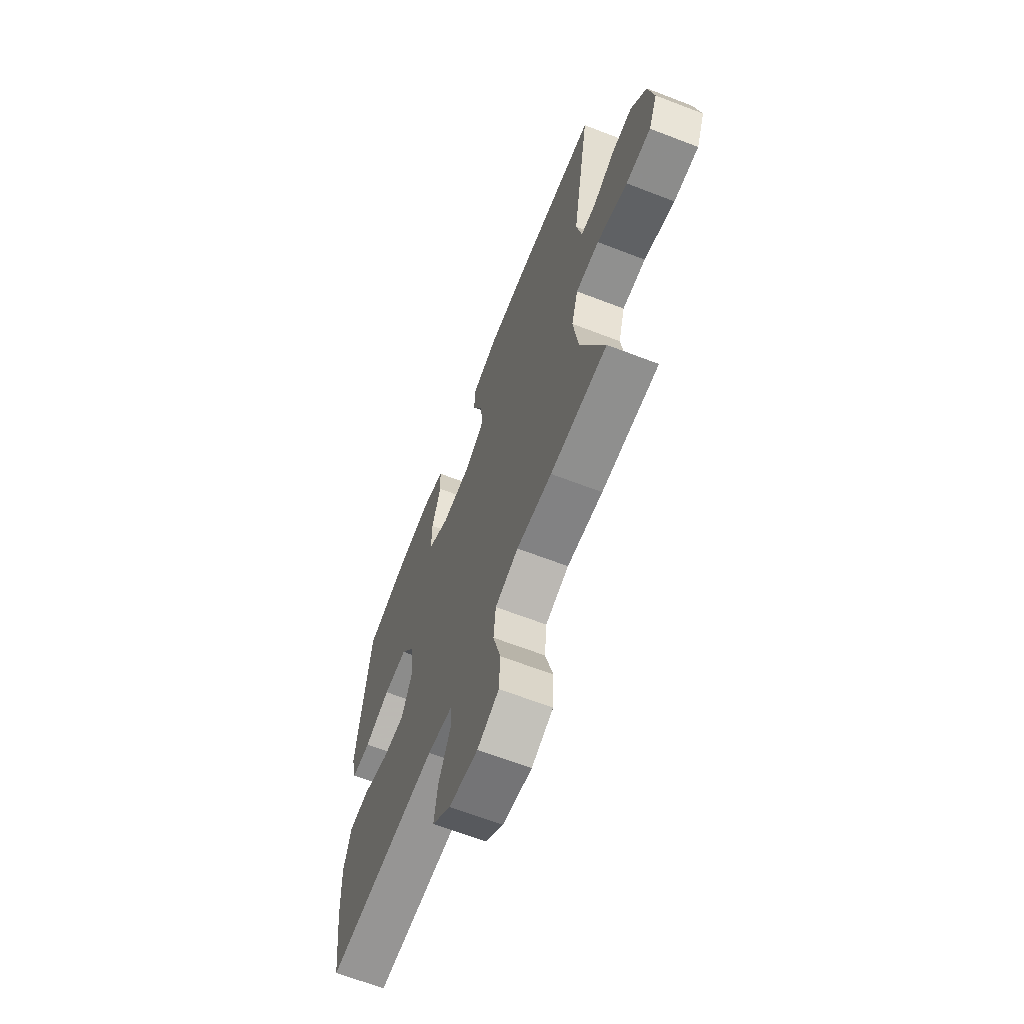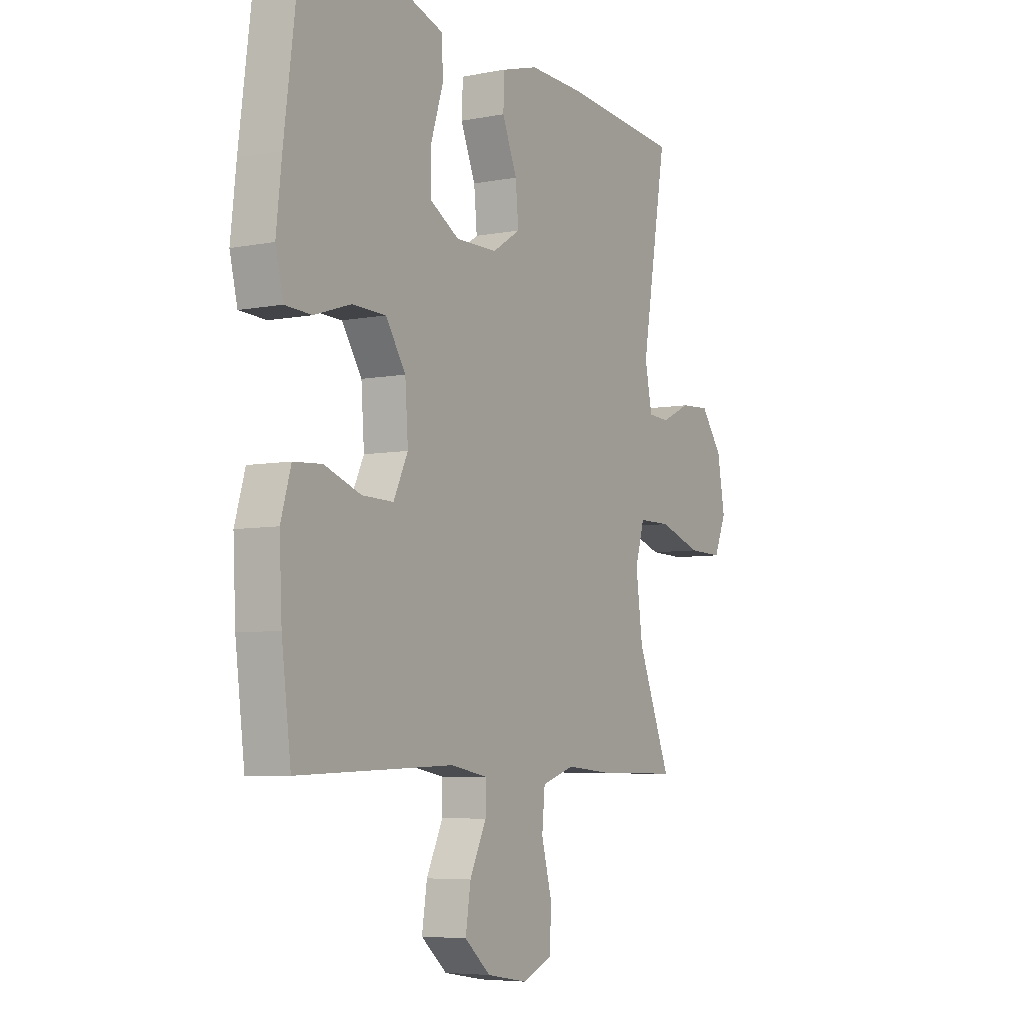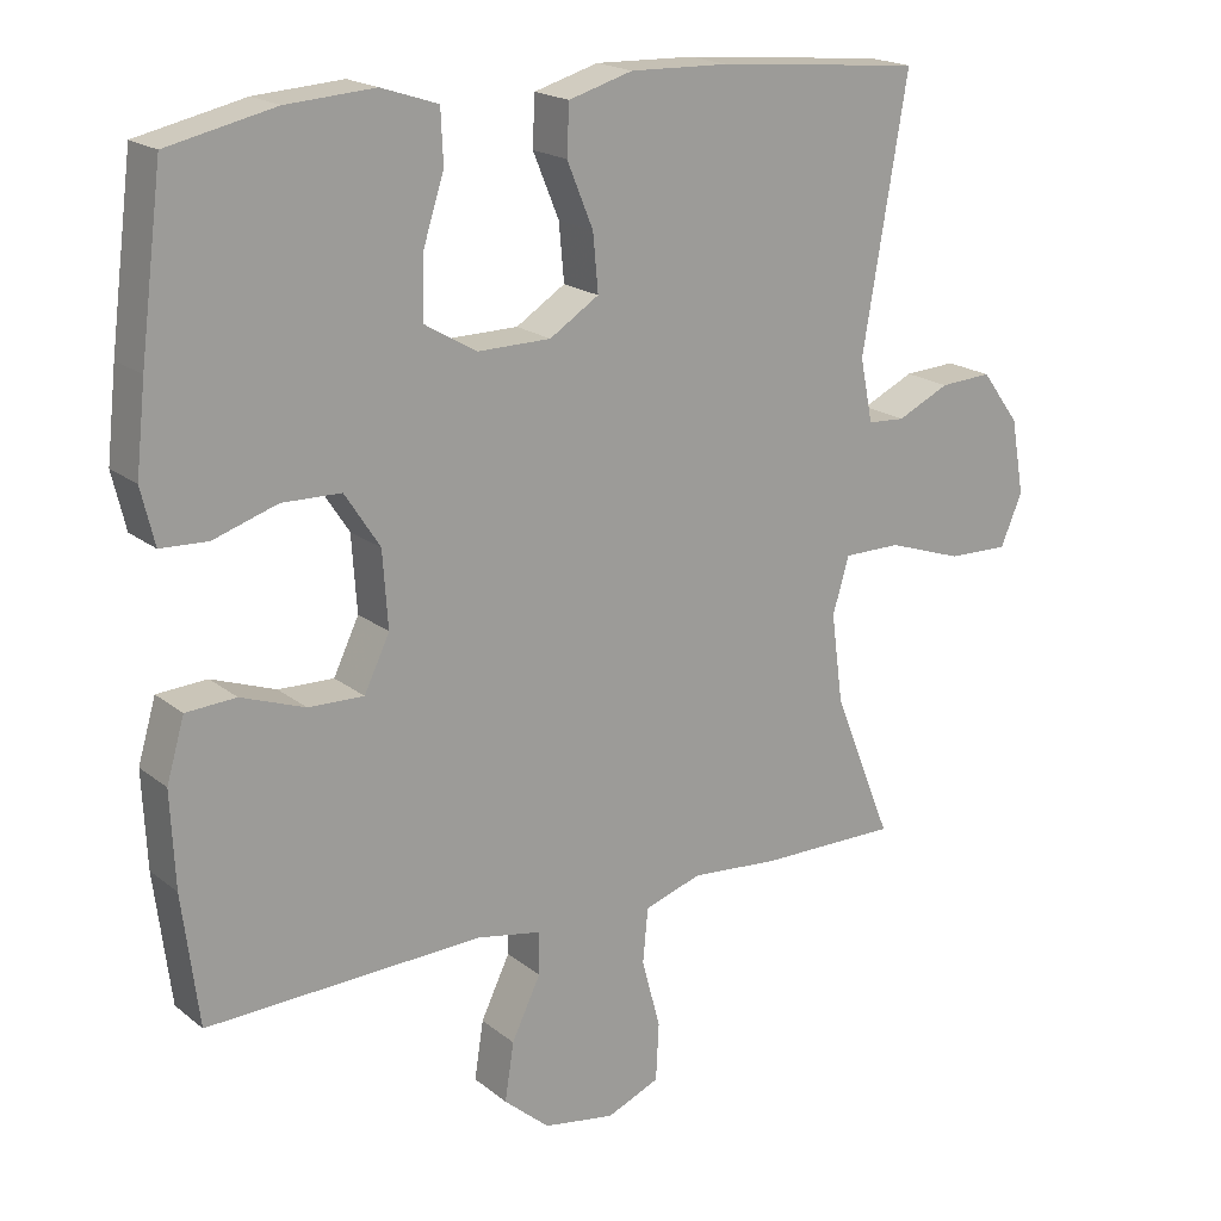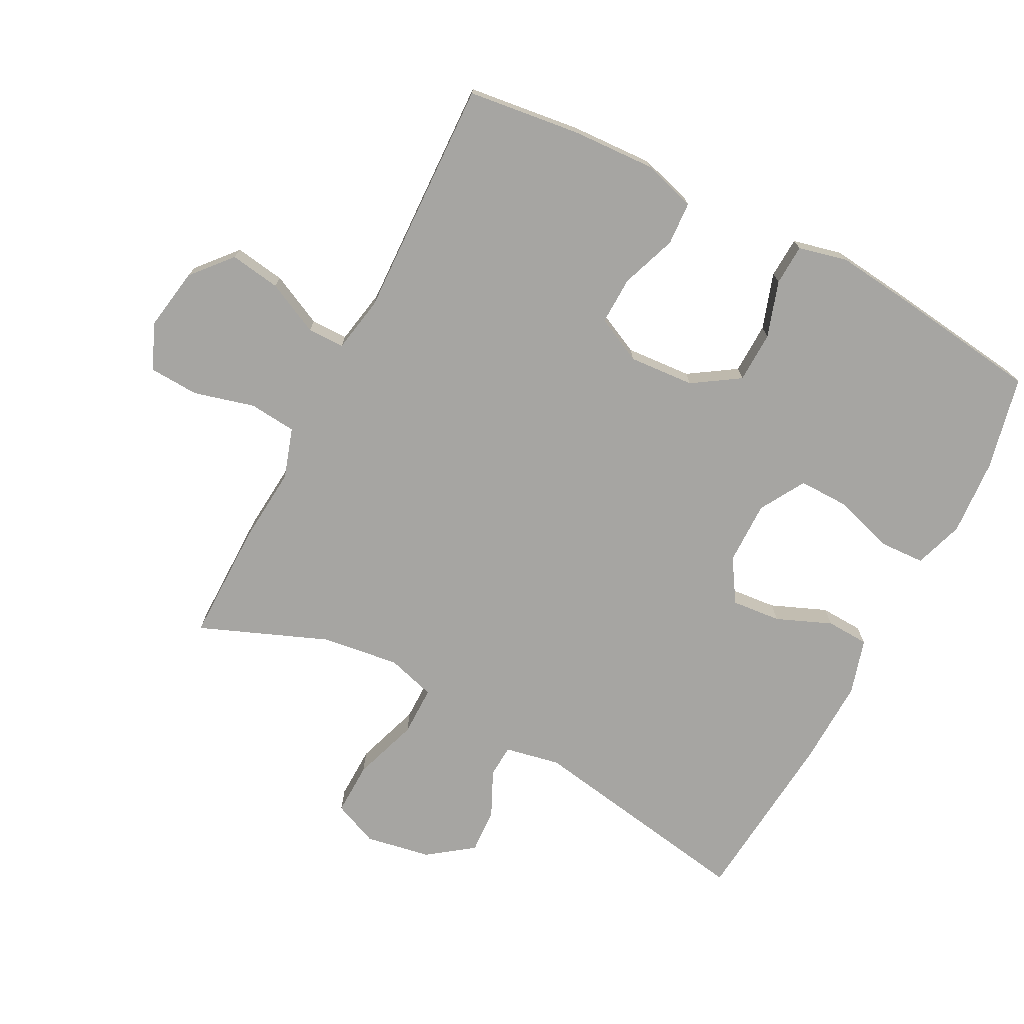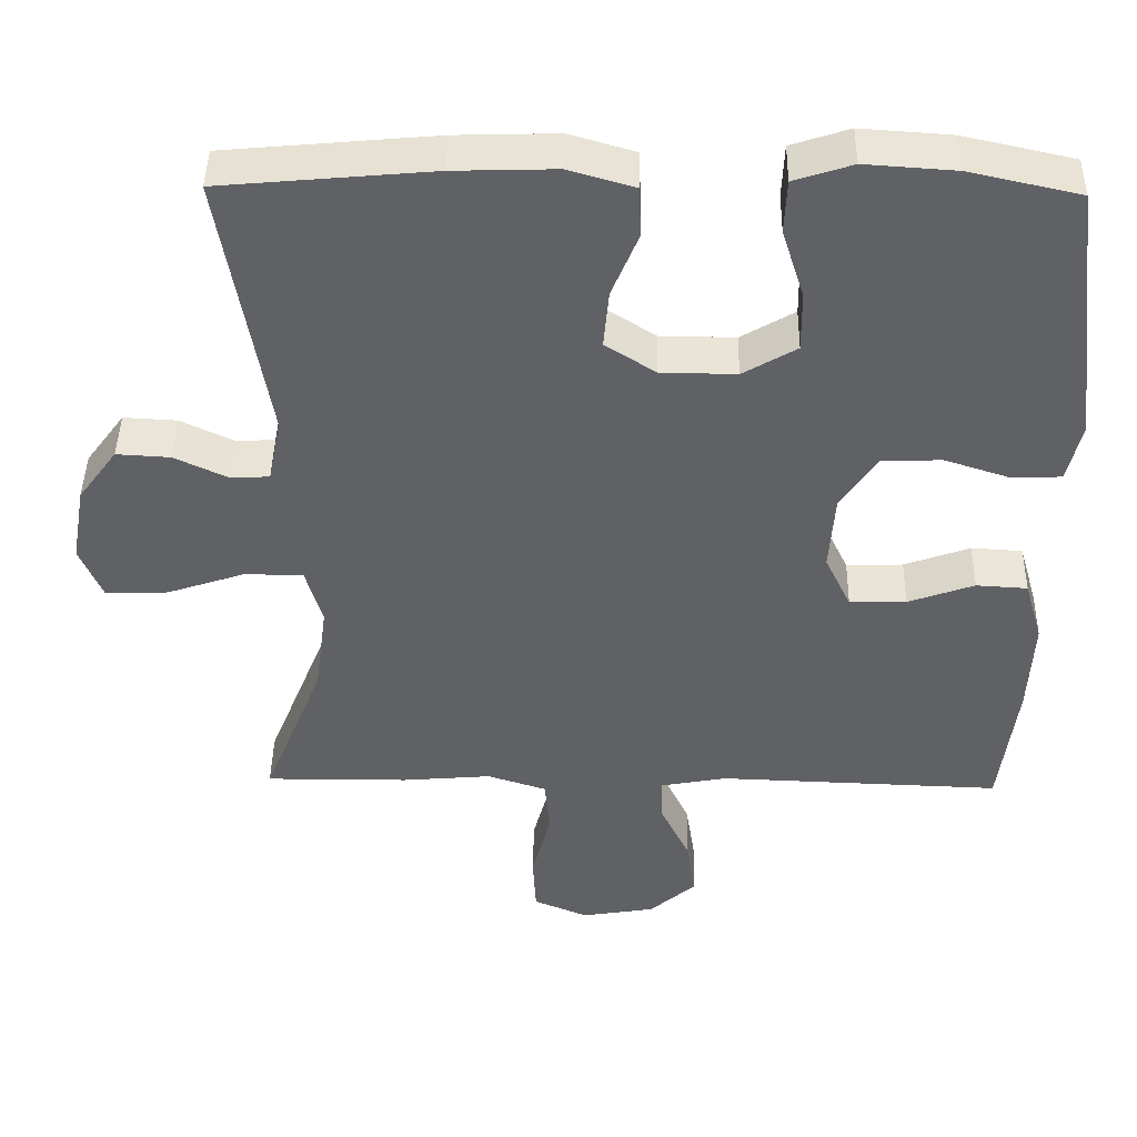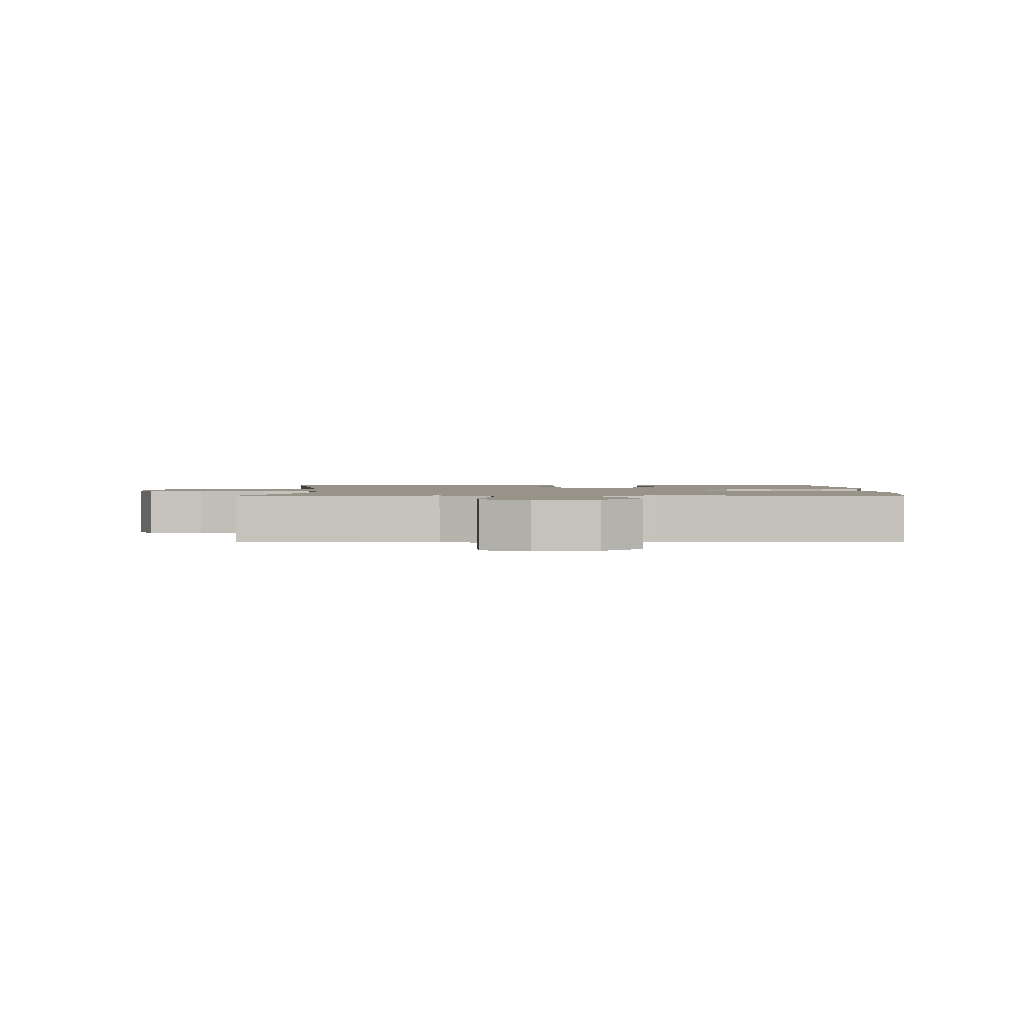
<metadata>
{"format":"obj","ext":"obj","renderer":"f3d","projection":"perspective","resolution":1024,"background":"white","views":[{"elev":-65.5,"azim":68.8,"up":"+Z"},{"elev":-5.9,"azim":-59.4,"up":"+Z"},{"elev":19.1,"azim":-34.7,"up":"+Z"},{"elev":-73.6,"azim":-117.5,"up":"+Y"},{"elev":43.6,"azim":-179.0,"up":"+Z"},{"elev":1.6,"azim":179.9,"up":"+Y"}]}
</metadata>
<code>
v -0.5 0.07 -0.5
v -0.522 0.07 -0.325
v -0.528 0.07 -0.198
v -0.504 0.07 -0.116
v -0.437 0.07 -0.112
v -0.351 0.07 -0.143
v -0.277 0.07 -0.145
v -0.243 0.07 -0.074
v -0.25 0.07 0.027
v -0.297 0.07 0.099
v -0.376 0.07 0.101
v -0.462 0.07 0.073
v -0.525 0.07 0.076
v -0.543 0.07 0.151
v -0.53 0.07 0.268
v -0.5 0.07 0.5
v -0.356 0.07 0.532
v -0.238 0.07 0.54
v -0.162 0.07 0.515
v -0.159 0.07 0.445
v -0.188 0.07 0.354
v -0.189 0.07 0.275
v -0.119 0.07 0.234
v -0.021 0.07 0.235
v 0.045 0.07 0.277
v 0.038 0.07 0.353
v 0.003 0.07 0.438
v 0.006 0.07 0.504
v 0.092 0.07 0.529
v 0.225 0.07 0.525
v 0.5 0.07 0.5
v 0.44 0.07 0.146
v 0.457 0.07 0.061
v 0.507 0.07 0.058
v 0.577 0.07 0.091
v 0.647 0.07 0.095
v 0.698 0.07 0.026
v 0.716 0.07 -0.075
v 0.687 0.07 -0.144
v 0.605 0.07 -0.142
v 0.504 0.07 -0.108
v 0.427 0.07 -0.108
v 0.405 0.07 -0.183
v 0.421 0.07 -0.303
v 0.5 0.07 -0.5
v 0.313 0.07 -0.499
v 0.196 0.07 -0.489
v 0.119 0.07 -0.514
v 0.112 0.07 -0.587
v 0.137 0.07 -0.681
v 0.133 0.07 -0.758
v 0.062 0.07 -0.788
v -0.034 0.07 -0.772
v -0.095 0.07 -0.719
v -0.083 0.07 -0.641
v -0.044 0.07 -0.56
v -0.044 0.07 -0.503
v -0.13 0.07 -0.487
v -0.5 0 -0.5
v -0.522 0 -0.325
v -0.528 0 -0.198
v -0.504 0 -0.116
v -0.437 0 -0.112
v -0.351 0 -0.143
v -0.277 0 -0.145
v -0.243 0 -0.074
v -0.25 0 0.027
v -0.297 0 0.099
v -0.376 0 0.101
v -0.462 0 0.073
v -0.525 0 0.076
v -0.543 0 0.151
v -0.53 0 0.268
v -0.5 0 0.5
v -0.356 0 0.532
v -0.238 0 0.54
v -0.162 0 0.515
v -0.159 0 0.445
v -0.188 0 0.354
v -0.189 0 0.275
v -0.119 0 0.234
v -0.021 0 0.235
v 0.045 0 0.277
v 0.038 0 0.353
v 0.003 0 0.438
v 0.006 0 0.504
v 0.092 0 0.529
v 0.225 0 0.525
v 0.5 0 0.5
v 0.44 0 0.146
v 0.457 0 0.061
v 0.507 0 0.058
v 0.577 0 0.091
v 0.647 0 0.095
v 0.698 0 0.026
v 0.716 0 -0.075
v 0.687 0 -0.144
v 0.605 0 -0.142
v 0.504 0 -0.108
v 0.427 0 -0.108
v 0.405 0 -0.183
v 0.421 0 -0.303
v 0.5 0 -0.5
v 0.313 0 -0.499
v 0.196 0 -0.489
v 0.119 0 -0.514
v 0.112 0 -0.587
v 0.137 0 -0.681
v 0.133 0 -0.758
v 0.062 0 -0.788
v -0.034 0 -0.772
v -0.095 0 -0.719
v -0.083 0 -0.641
v -0.044 0 -0.56
v -0.044 0 -0.503
v -0.13 0 -0.487
f 53 54 55 56
f 53 56 57
f 52 53 57
f 49 50 51 52
f 48 49 52 57
f 47 48 57 58
f 44 45 46 47
f 43 44 47 58
f 38 39 40 41
f 38 41 42
f 37 38 42
f 34 35 36 37
f 33 34 37 42
f 32 33 42 43
f 30 31 32
f 26 27 28 29
f 25 26 29 30
f 18 19 20 21
f 18 21 22
f 17 18 22
f 16 17 22
f 15 16 22
f 14 15 22 23
f 11 12 13 14
f 10 11 14 23
f 3 4 5 6
f 3 6 7
f 2 3 7
f 1 2 7
f 58 1 7
f 43 58 7 8
f 25 30 32 43
f 24 25 43 8
f 9 10 23 24
f 8 9 24
f 114 113 112 111
f 115 114 111
f 115 111 110
f 110 109 108 107
f 115 110 107 106
f 116 115 106 105
f 105 104 103 102
f 116 105 102 101
f 99 98 97 96
f 100 99 96
f 100 96 95
f 95 94 93 92
f 100 95 92 91
f 101 100 91 90
f 90 89 88
f 87 86 85 84
f 88 87 84 83
f 79 78 77 76
f 80 79 76
f 80 76 75
f 80 75 74
f 80 74 73
f 81 80 73 72
f 72 71 70 69
f 81 72 69 68
f 64 63 62 61
f 65 64 61
f 65 61 60
f 65 60 59
f 65 59 116
f 66 65 116 101
f 101 90 88 83
f 66 101 83 82
f 82 81 68 67
f 82 67 66
f 1 59 60 2
f 2 60 61 3
f 3 61 62 4
f 4 62 63 5
f 5 63 64 6
f 6 64 65 7
f 7 65 66 8
f 8 66 67 9
f 9 67 68 10
f 10 68 69 11
f 11 69 70 12
f 12 70 71 13
f 13 71 72 14
f 14 72 73 15
f 15 73 74 16
f 16 74 75 17
f 17 75 76 18
f 18 76 77 19
f 19 77 78 20
f 20 78 79 21
f 21 79 80 22
f 22 80 81 23
f 23 81 82 24
f 24 82 83 25
f 25 83 84 26
f 26 84 85 27
f 27 85 86 28
f 28 86 87 29
f 29 87 88 30
f 30 88 89 31
f 31 89 90 32
f 32 90 91 33
f 33 91 92 34
f 34 92 93 35
f 35 93 94 36
f 36 94 95 37
f 37 95 96 38
f 38 96 97 39
f 39 97 98 40
f 40 98 99 41
f 41 99 100 42
f 42 100 101 43
f 43 101 102 44
f 44 102 103 45
f 45 103 104 46
f 46 104 105 47
f 47 105 106 48
f 48 106 107 49
f 49 107 108 50
f 50 108 109 51
f 51 109 110 52
f 52 110 111 53
f 53 111 112 54
f 54 112 113 55
f 55 113 114 56
f 56 114 115 57
f 57 115 116 58
f 58 116 59 1

</code>
